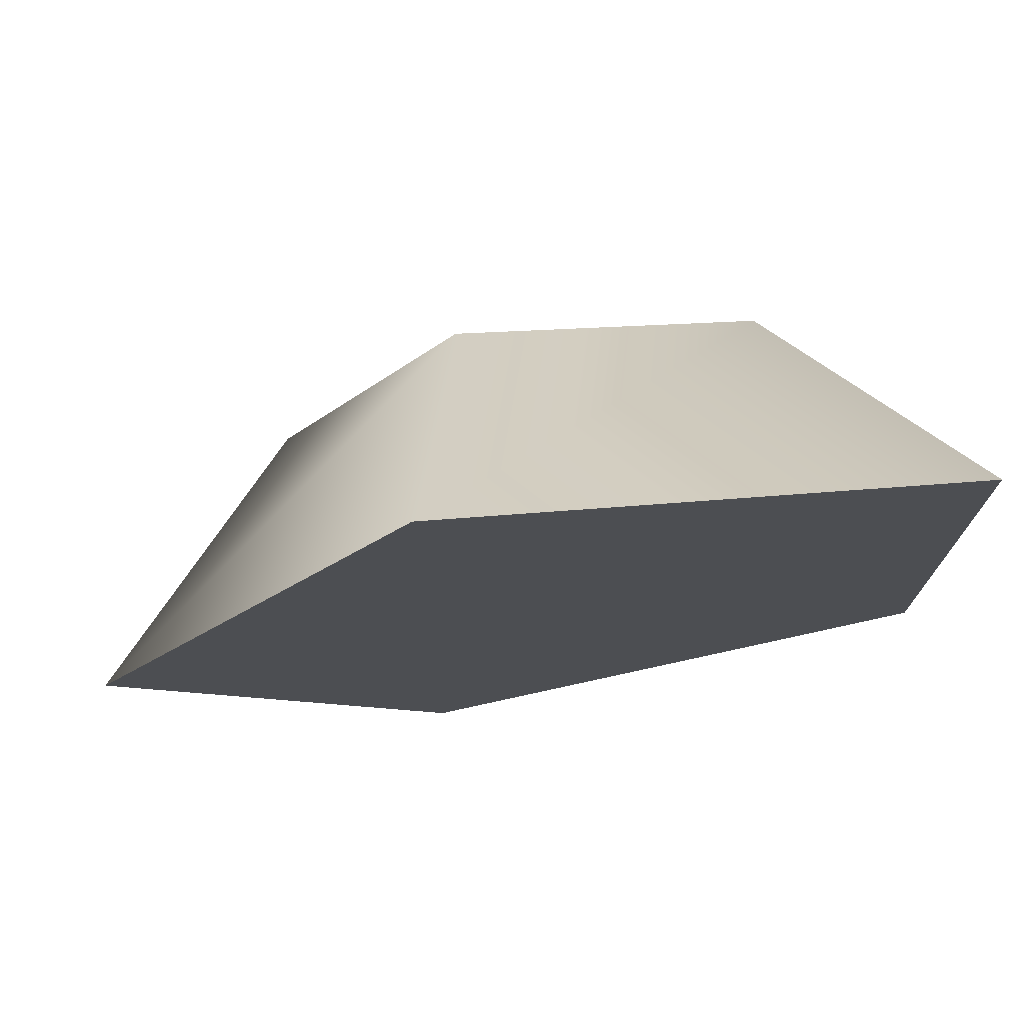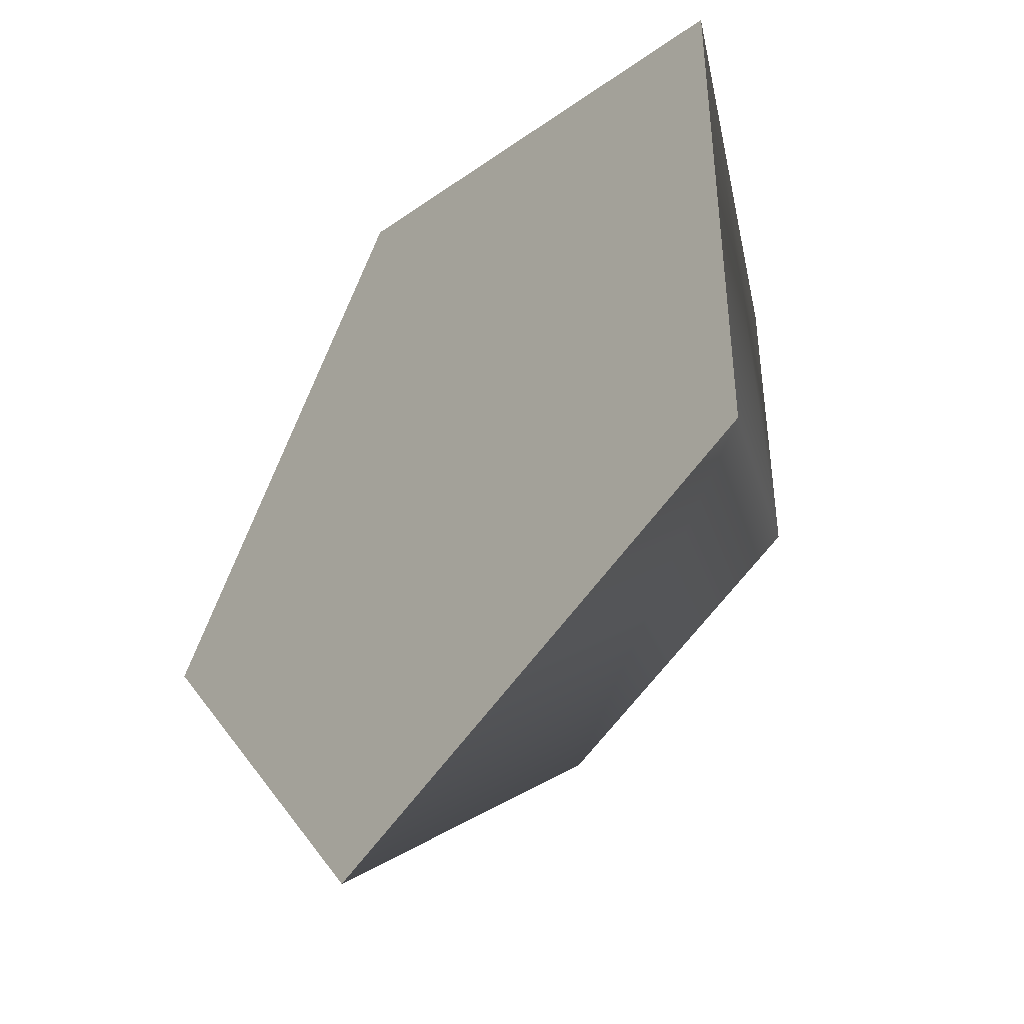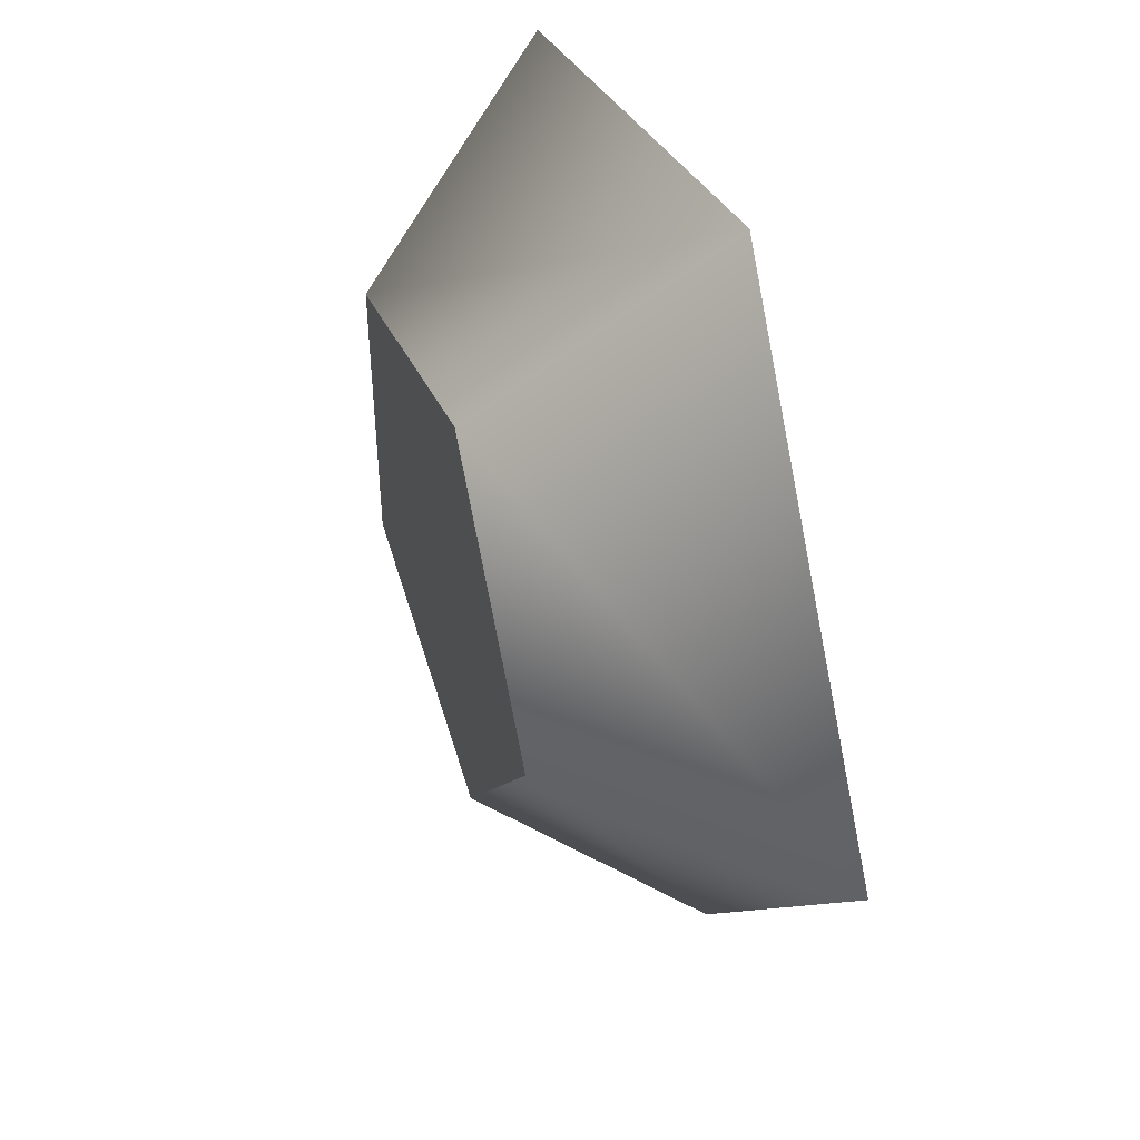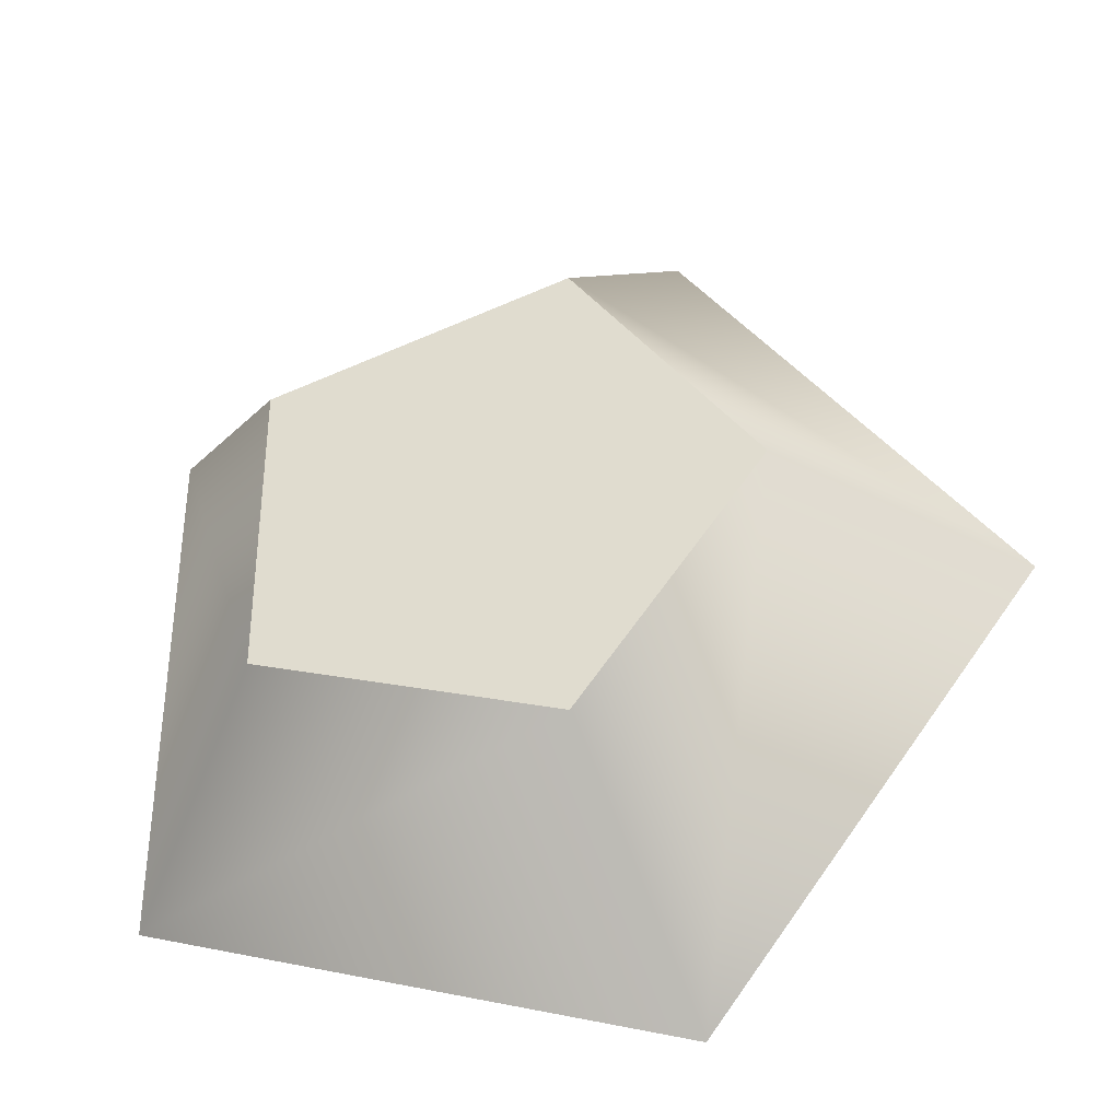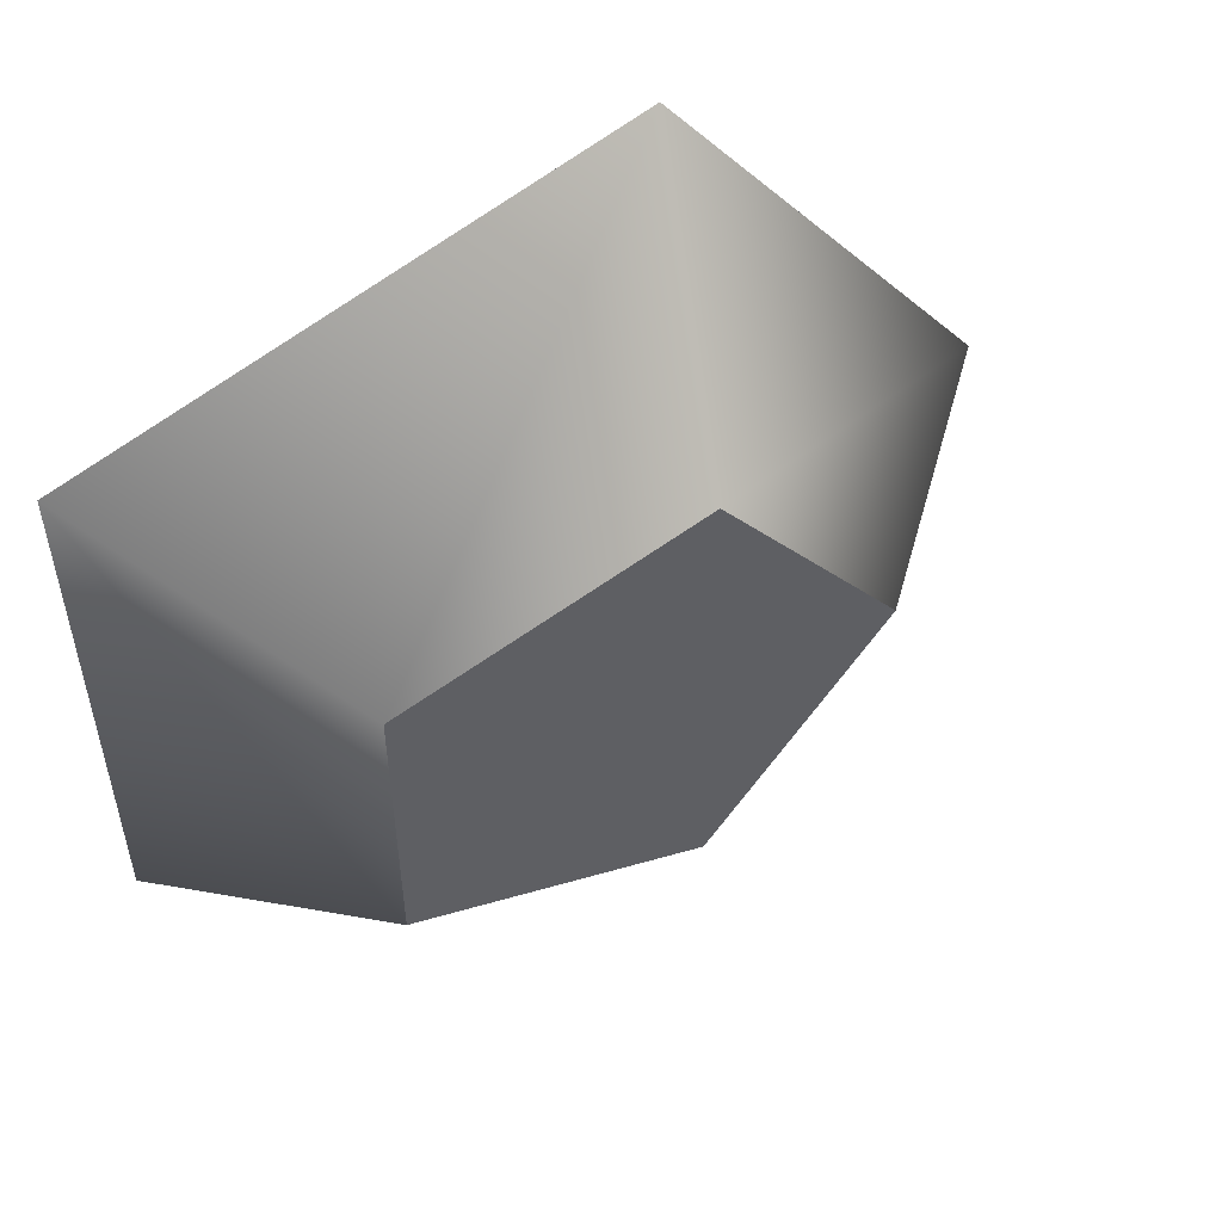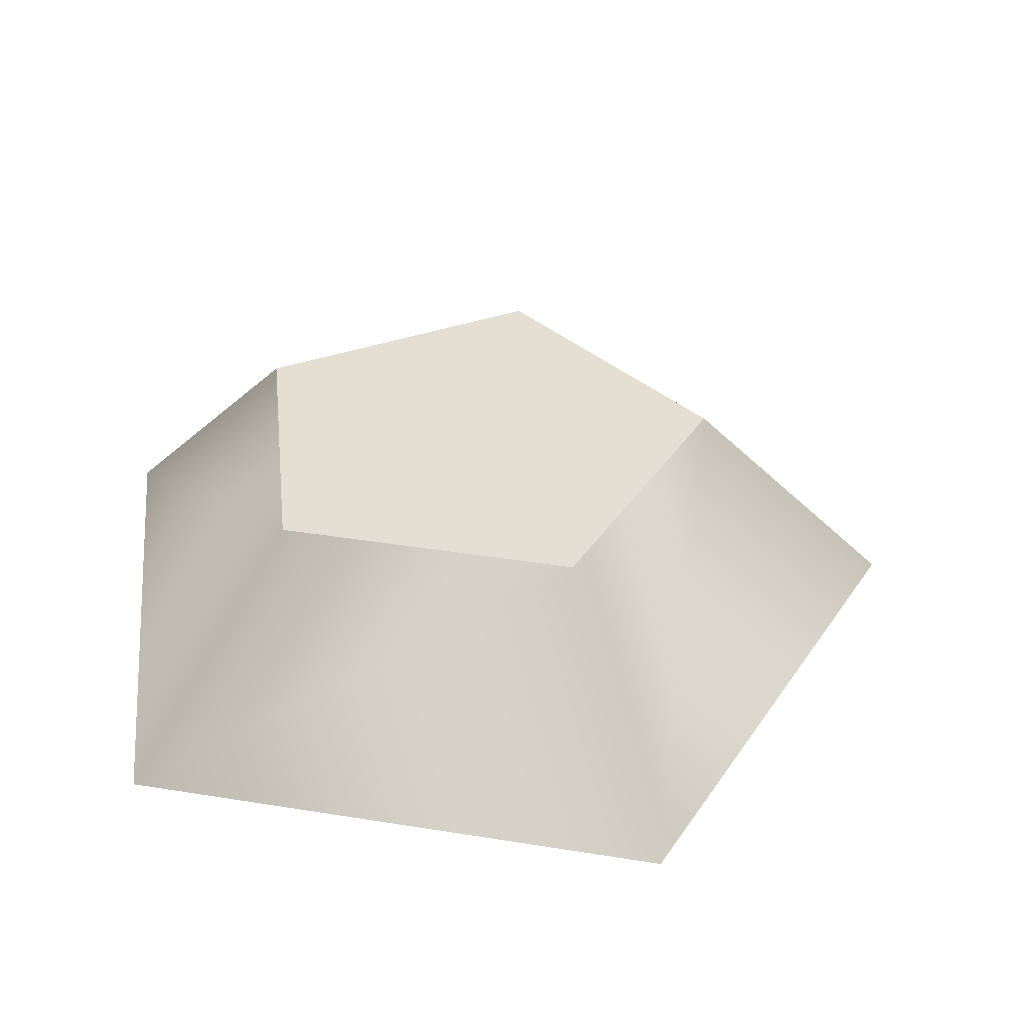
<metadata>
{"format":"obj","ext":"obj","renderer":"f3d","projection":"perspective","resolution":1024,"background":"white","views":[{"elev":75.2,"azim":170.9,"up":"+Y"},{"elev":-43.7,"azim":-129.3,"up":"+Y"},{"elev":46.9,"azim":71.3,"up":"+Y"},{"elev":-37.3,"azim":13.4,"up":"+Y"},{"elev":53.9,"azim":-27.8,"up":"+Y"},{"elev":37.1,"azim":-6.2,"up":"+Z"}]}
</metadata>
<code>
v  -1.007 0.6902 0
v  0.3638 1.136 0
v  1.211 -0.0305 -0
v  -1.007 -0.7513 -0
v  0.3638 -1.197 -0
v  0.1928 0.6094 0.5831
v  0.6577 -0.0305 0.5831
v  -0.5595 0.365 0.5831
v  -0.5595 -0.426 0.5831
v  0.1928 -0.6704 0.5831
o CH_Iris
g CH_Iris
f 1 2 3
f 4 1 3
f 5 4 3
f 3 2 6
f 6 7 3
f 2 1 8
f 8 6 2
f 1 4 9
f 9 8 1
f 4 5 10
f 10 9 4
f 5 3 7
f 7 10 5
f 6 8 9
f 7 6 9
f 10 7 9

</code>
